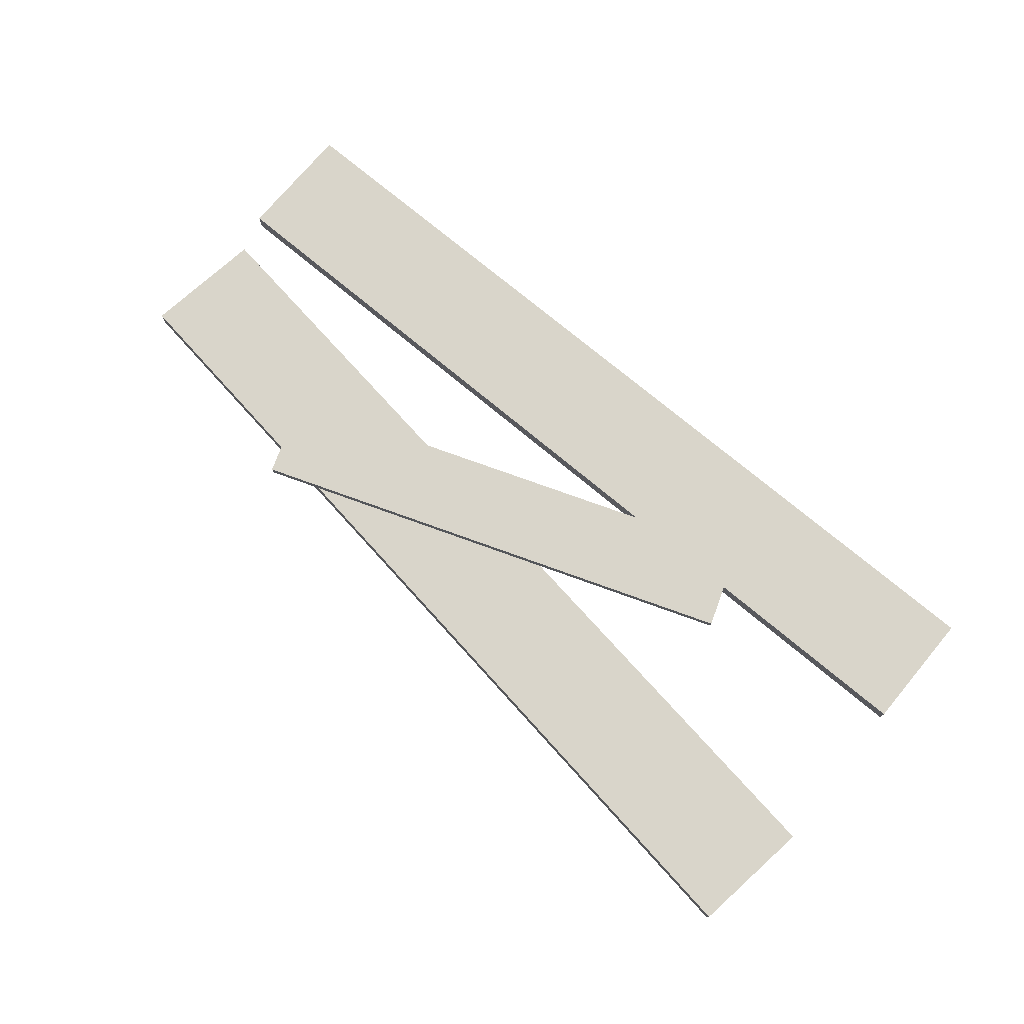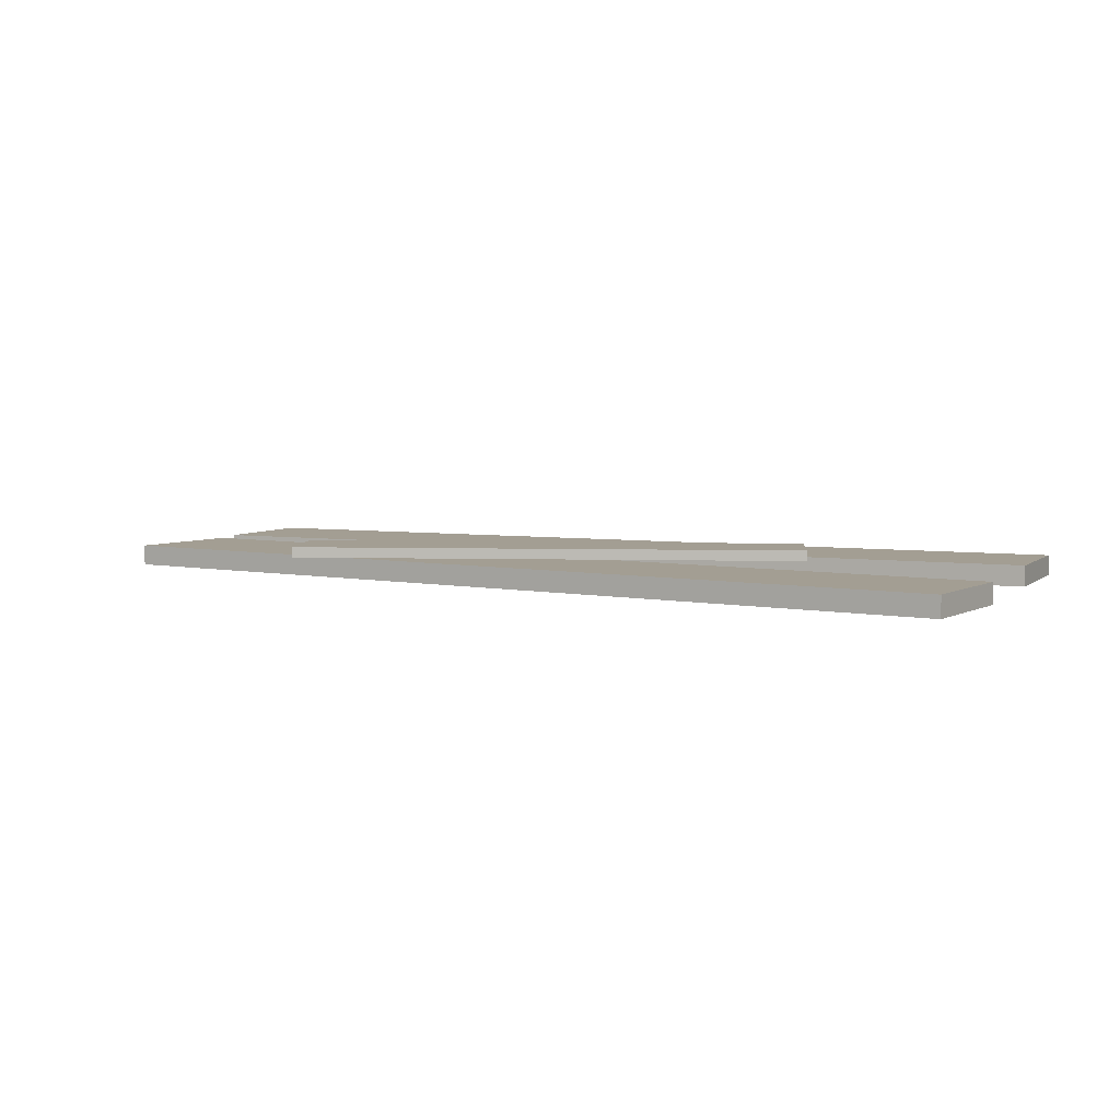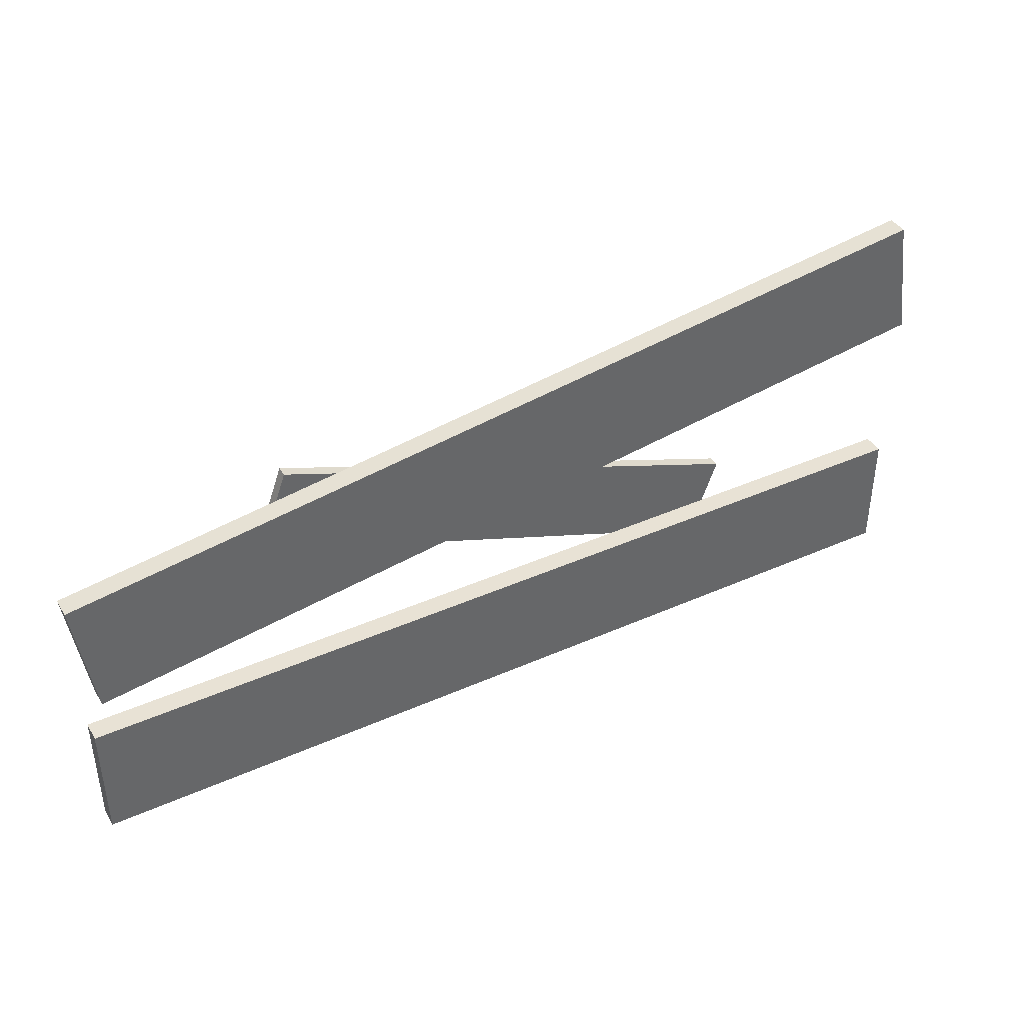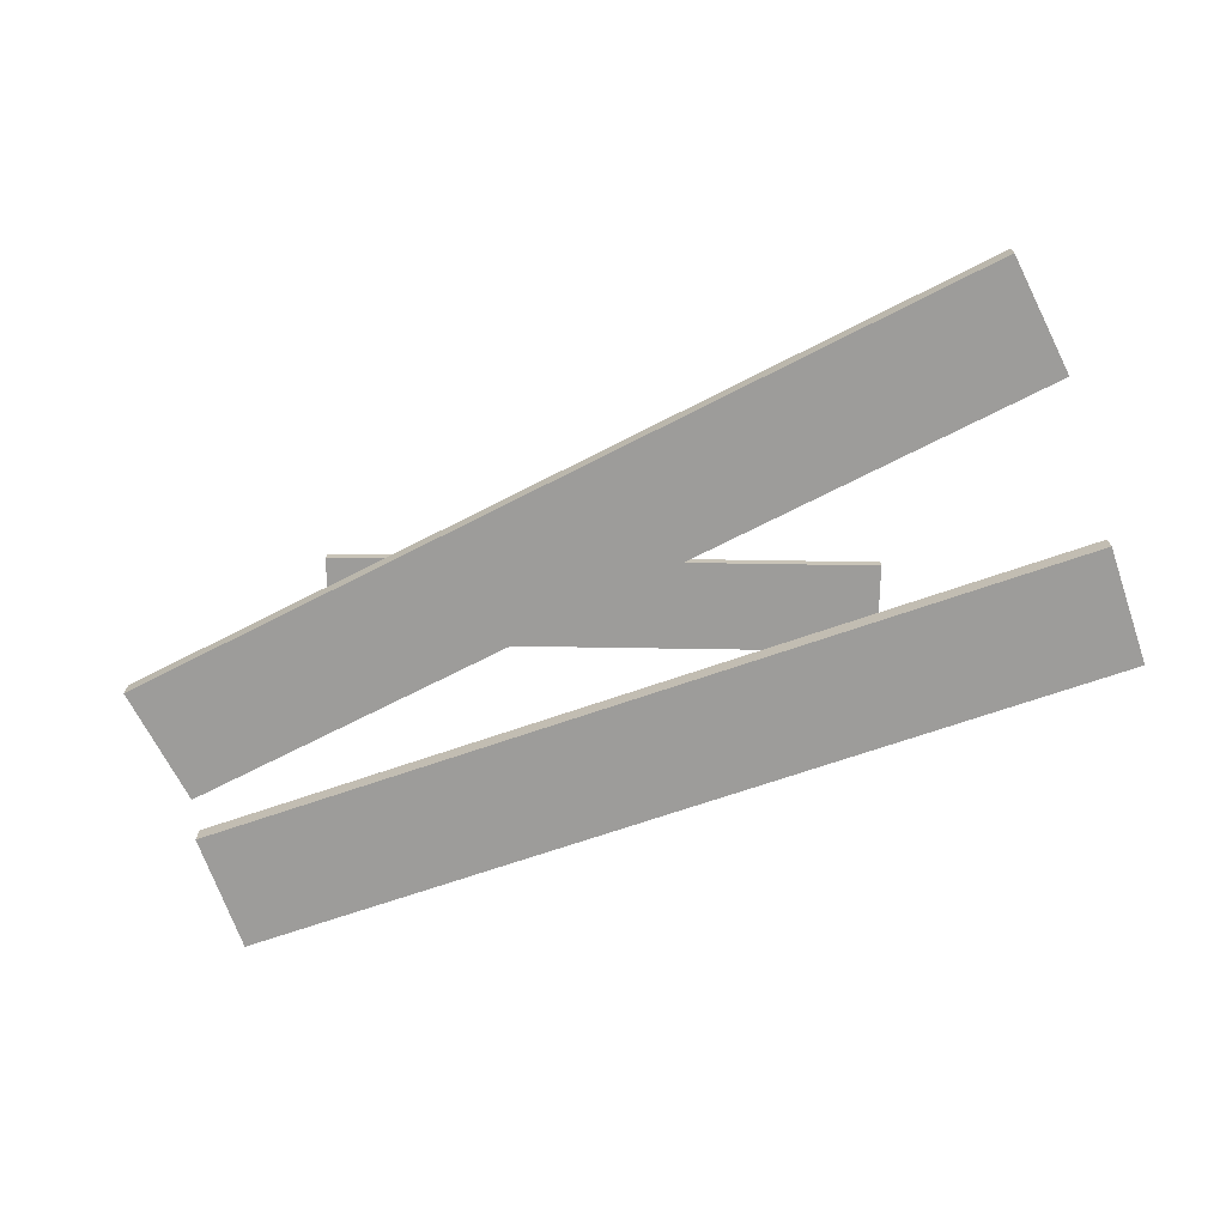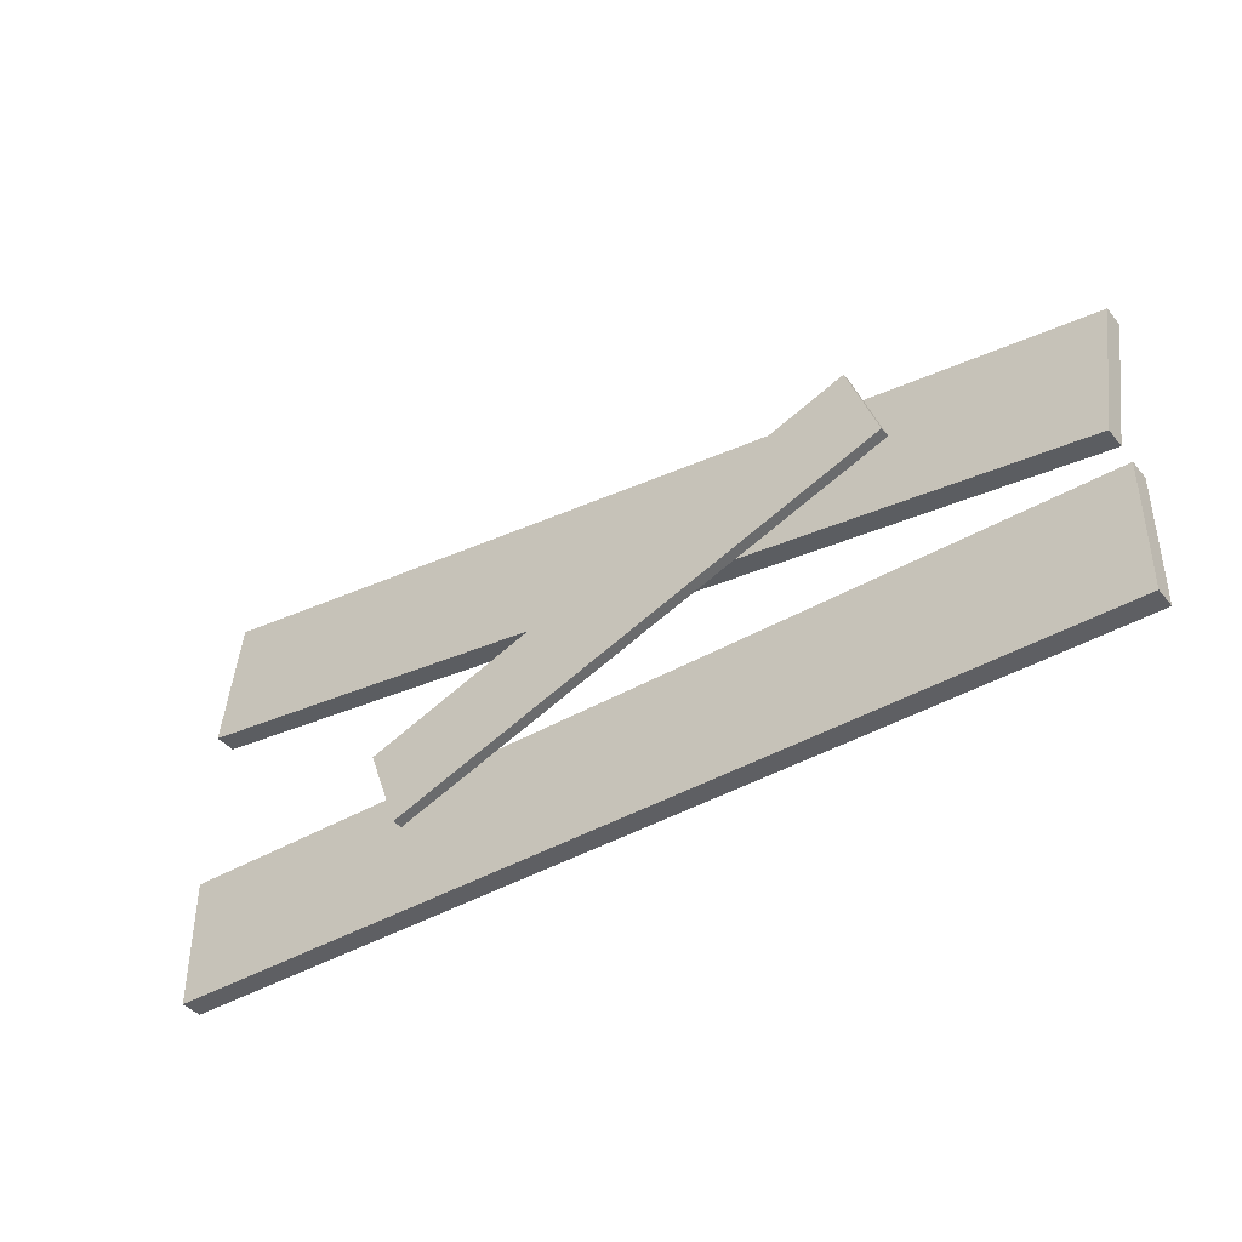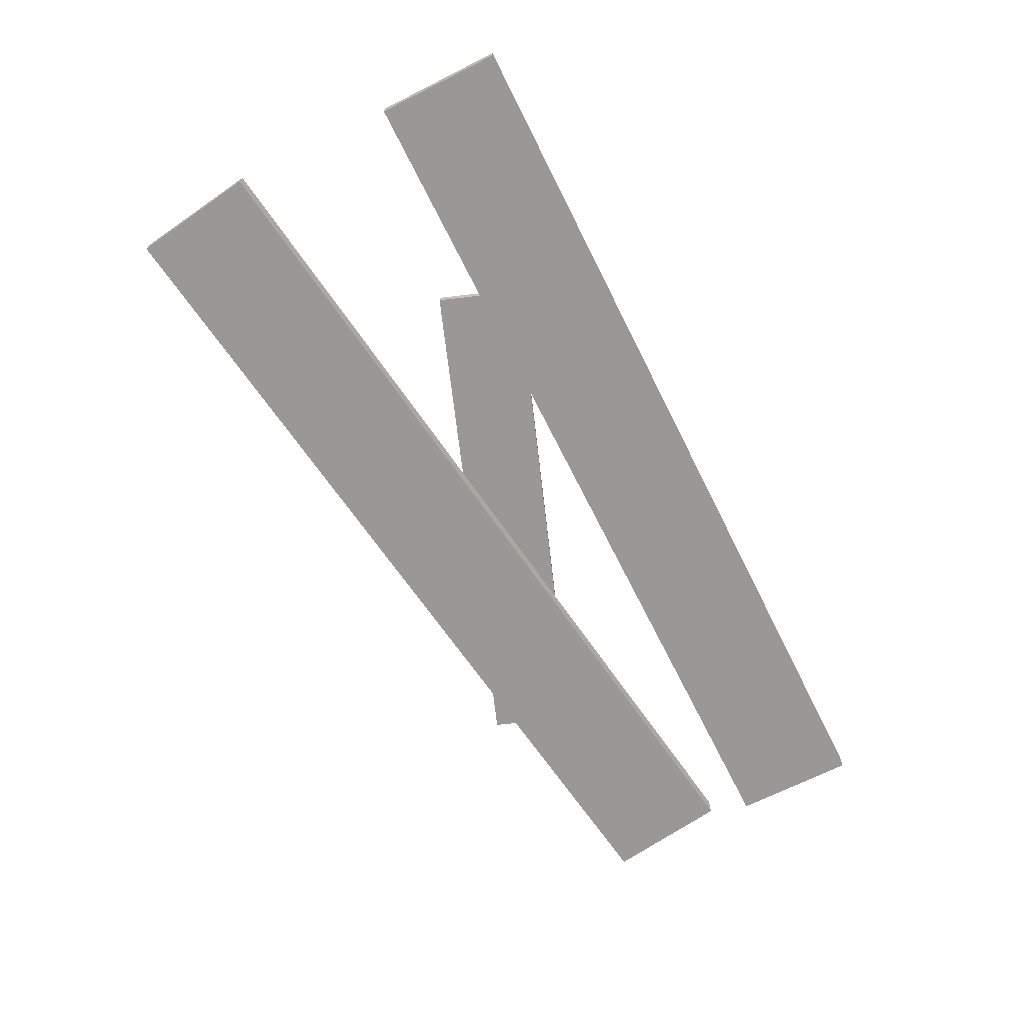
<metadata>
{"format":"obj","ext":"obj","renderer":"f3d","projection":"perspective","resolution":1024,"background":"white","views":[{"elev":74.5,"azim":-140.1,"up":"+Z"},{"elev":5.2,"azim":-155.4,"up":"+Z"},{"elev":40.7,"azim":151.5,"up":"+Y"},{"elev":-70.0,"azim":-160.9,"up":"+Z"},{"elev":-41.2,"azim":35.5,"up":"+Y"},{"elev":-68.7,"azim":-63.3,"up":"+Z"}]}
</metadata>
<code>
g churchClosedSign_geo
v -2.079 0.3807 0.09324
v 2.001 -0.1927 0.09324
v -2.001 0.9352 0.09324
v 2.079 0.3617 0.09324
v -2.001 0.9352 0
v 2.079 0.3617 0
v -2.079 0.3807 0
v 2.001 -0.1927 0
v -1.003 -0.5414 0.1407
v 1.195 0.2584 0.1407
v -1.135 -0.1773 0.1407
v 1.062 0.6225 0.1407
v -1.135 -0.1773 0.09324
v 1.062 0.6225 0.09324
v -1.003 -0.5414 0.09324
v 1.195 0.2584 0.09324
v -2.06 -0.9352 0.09324
v 2.06 -0.9352 0.09324
v -2.06 -0.3753 0.09324
v 2.06 -0.3753 0.09324
v -2.06 -0.3753 0
v 2.06 -0.3753 0
v -2.06 -0.9352 0
v 2.06 -0.9352 0
v -2.001 0.9352 0.09324
v 2.079 0.3617 0.09324
v -2.001 0.9352 0
v 2.079 0.3617 0
v -2.079 0.3807 0
v 2.001 -0.1927 0.09324
v 2.001 -0.1927 0
v -2.079 0.3807 0.09324
v 2.001 -0.1927 0.09324
v 2.079 0.3617 0
v 2.001 -0.1927 0
v 2.079 0.3617 0.09324
v -2.079 0.3807 0
v -2.001 0.9352 0.09324
v -2.079 0.3807 0.09324
v -2.001 0.9352 0
v -1.135 -0.1773 0.1407
v 1.062 0.6225 0.1407
v -1.135 -0.1773 0.09324
v 1.062 0.6225 0.09324
v -1.003 -0.5414 0.09324
v 1.195 0.2584 0.1407
v 1.195 0.2584 0.09324
v -1.003 -0.5414 0.1407
v 1.195 0.2584 0.1407
v 1.062 0.6225 0.09324
v 1.195 0.2584 0.09324
v 1.062 0.6225 0.1407
v -1.003 -0.5414 0.09324
v -1.135 -0.1773 0.1407
v -1.003 -0.5414 0.1407
v -1.135 -0.1773 0.09324
v -2.06 -0.3753 0.09324
v 2.06 -0.3753 0.09324
v -2.06 -0.3753 0
v 2.06 -0.3753 0
v -2.06 -0.9352 0
v 2.06 -0.9352 0.09324
v 2.06 -0.9352 0
v -2.06 -0.9352 0.09324
v 2.06 -0.9352 0.09324
v 2.06 -0.3753 0
v 2.06 -0.9352 0
v 2.06 -0.3753 0.09324
v -2.06 -0.9352 0
v -2.06 -0.3753 0.09324
v -2.06 -0.9352 0.09324
v -2.06 -0.3753 0
g churchClosedSign_geo_0
f 4 1 2
f 3 1 4
f 6 25 26
f 5 25 6
f 8 27 28
f 7 27 8
f 30 29 31
f 32 29 30
f 34 33 35
f 36 33 34
f 38 37 39
f 40 37 38
f 12 9 10
f 11 9 12
f 14 41 42
f 13 41 14
f 16 43 44
f 15 43 16
f 46 45 47
f 48 45 46
f 50 49 51
f 52 49 50
f 54 53 55
f 56 53 54
f 20 17 18
f 19 17 20
f 22 57 58
f 21 57 22
f 24 59 60
f 23 59 24
f 62 61 63
f 64 61 62
f 66 65 67
f 68 65 66
f 70 69 71
f 72 69 70

</code>
